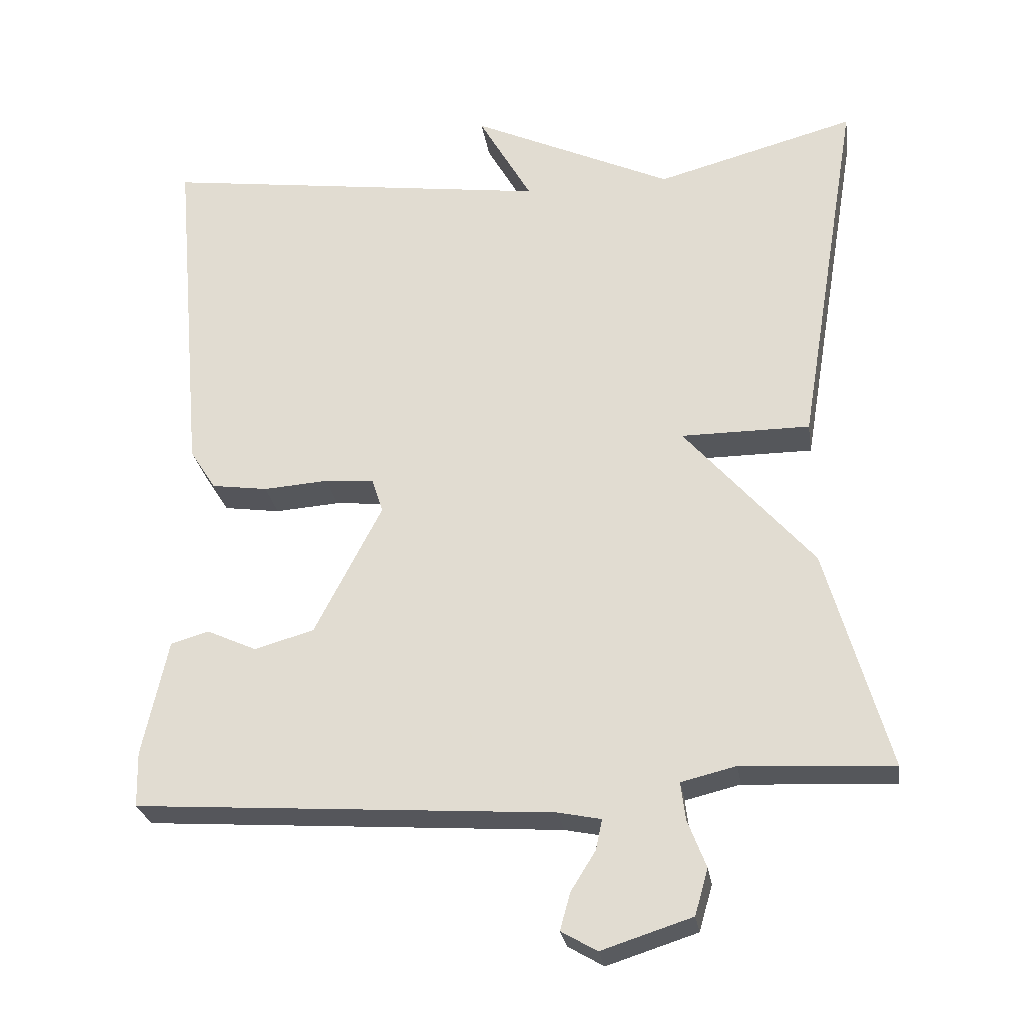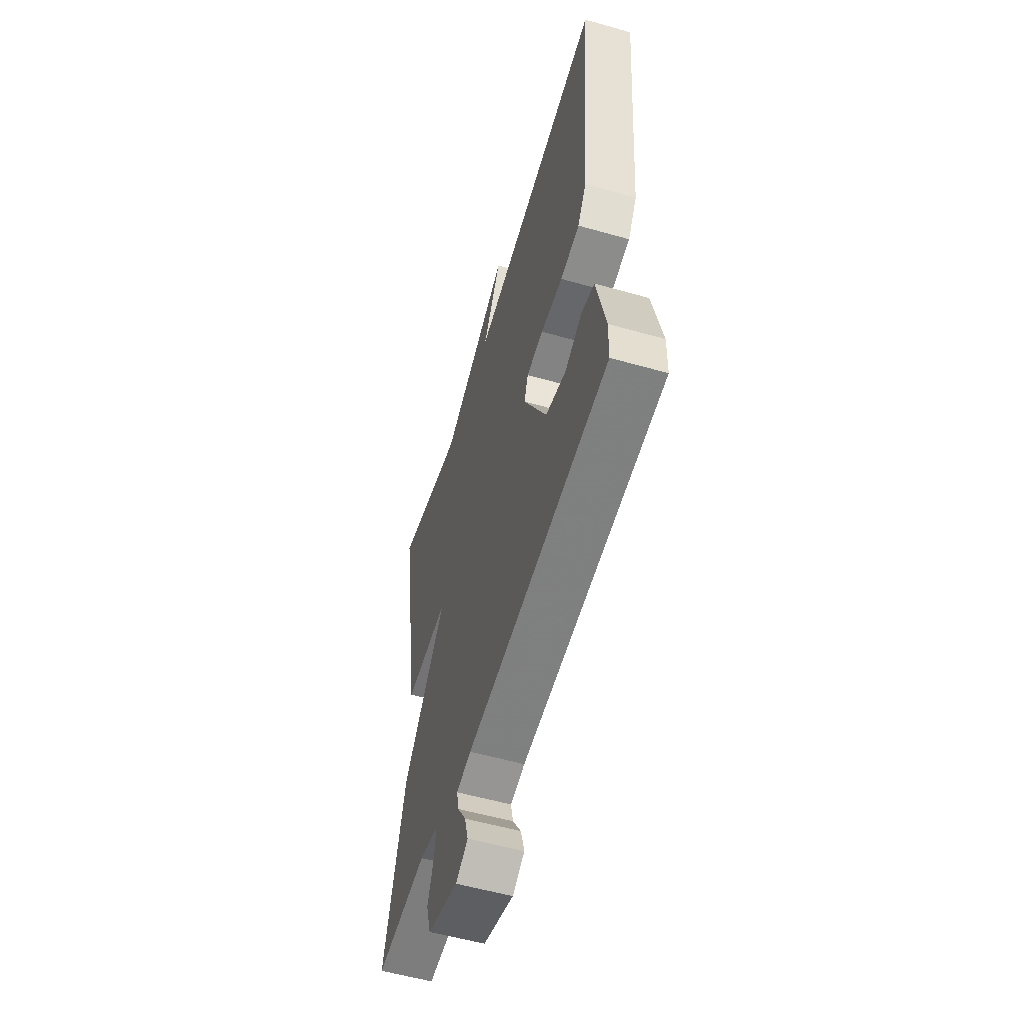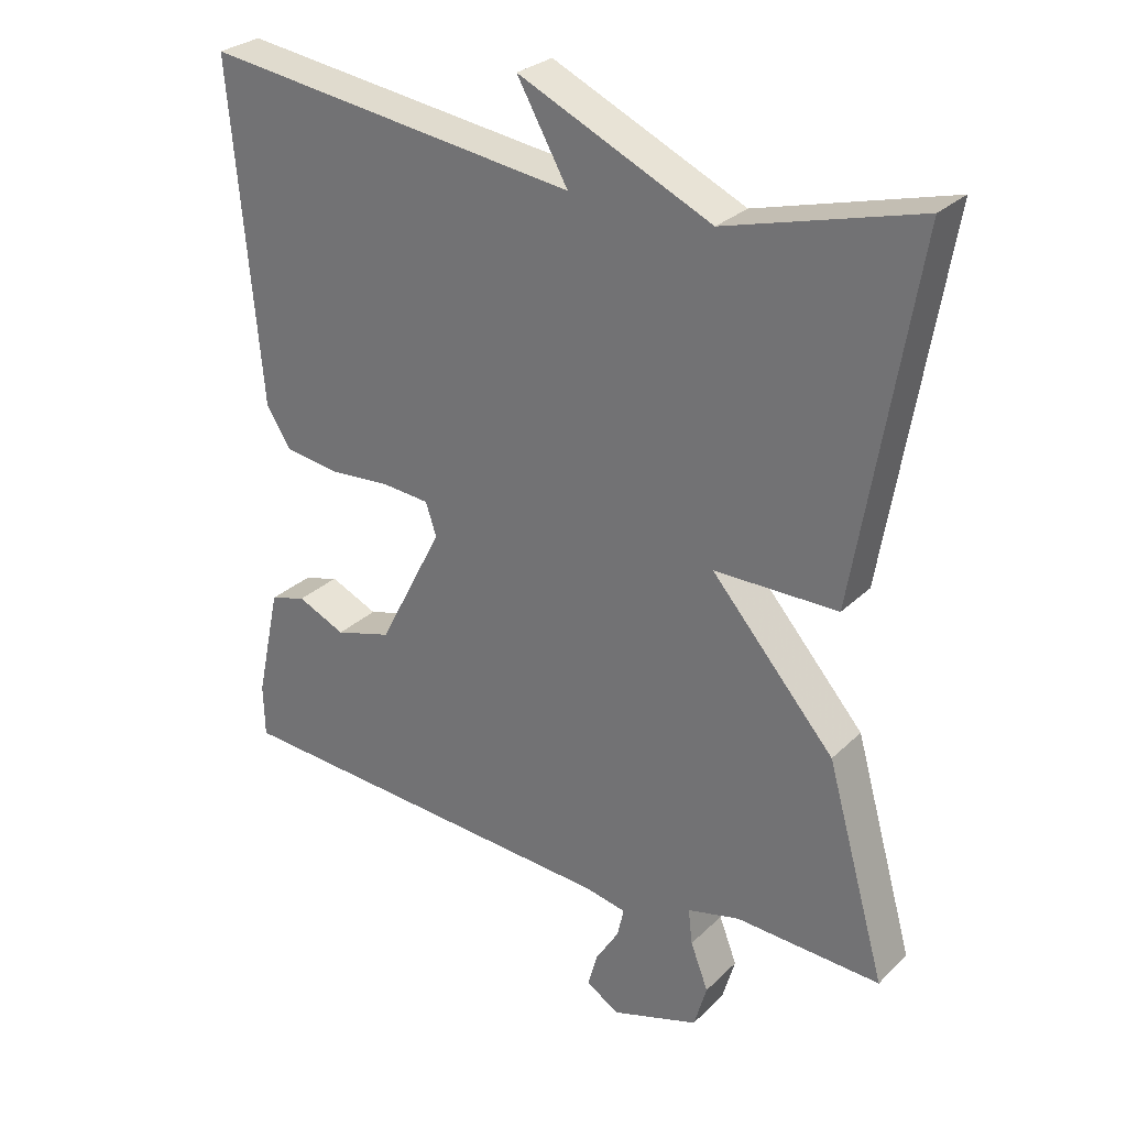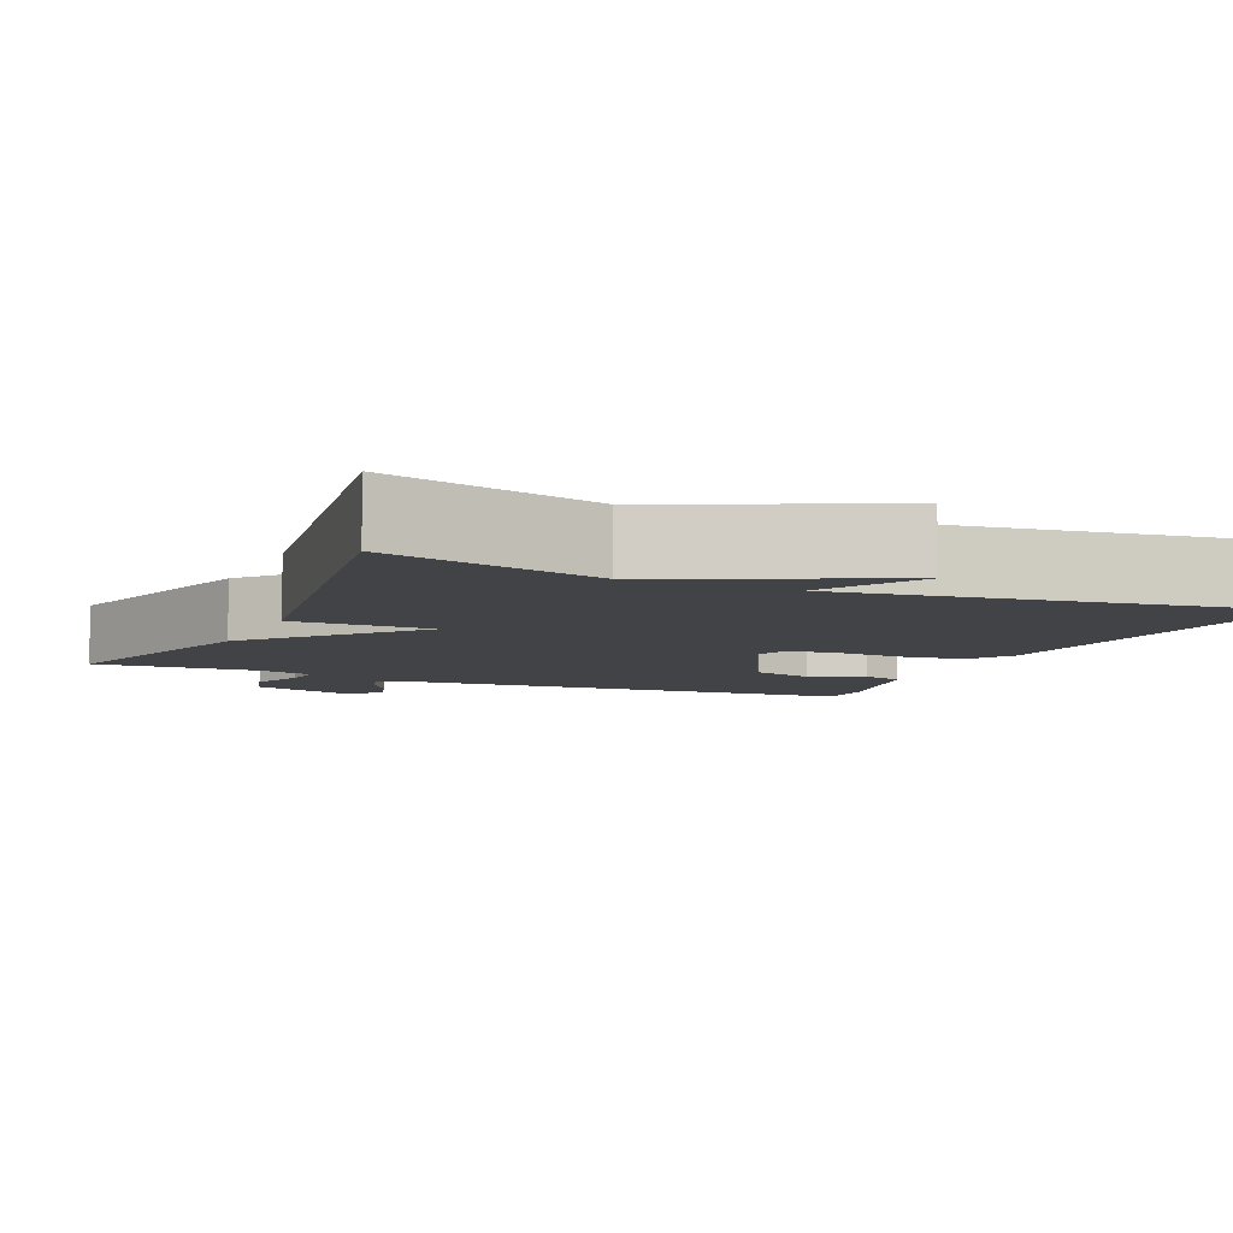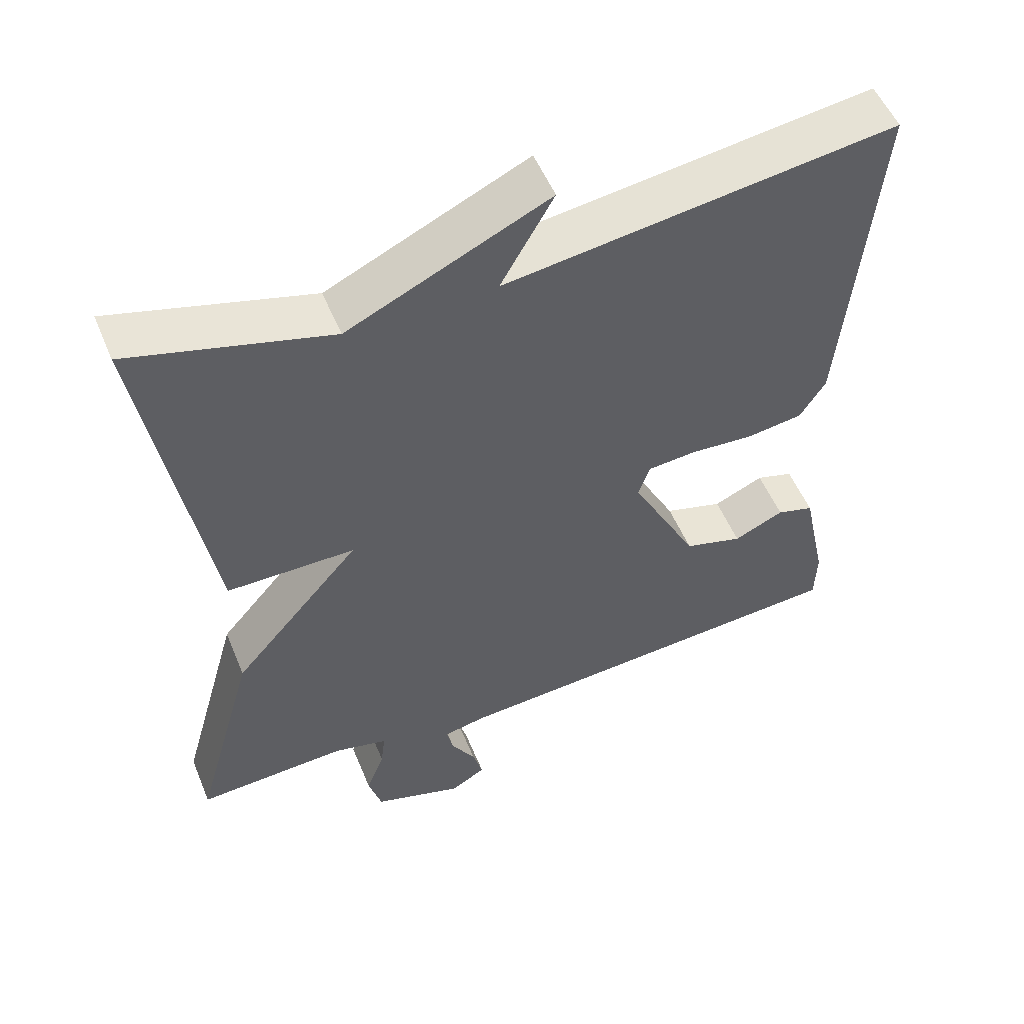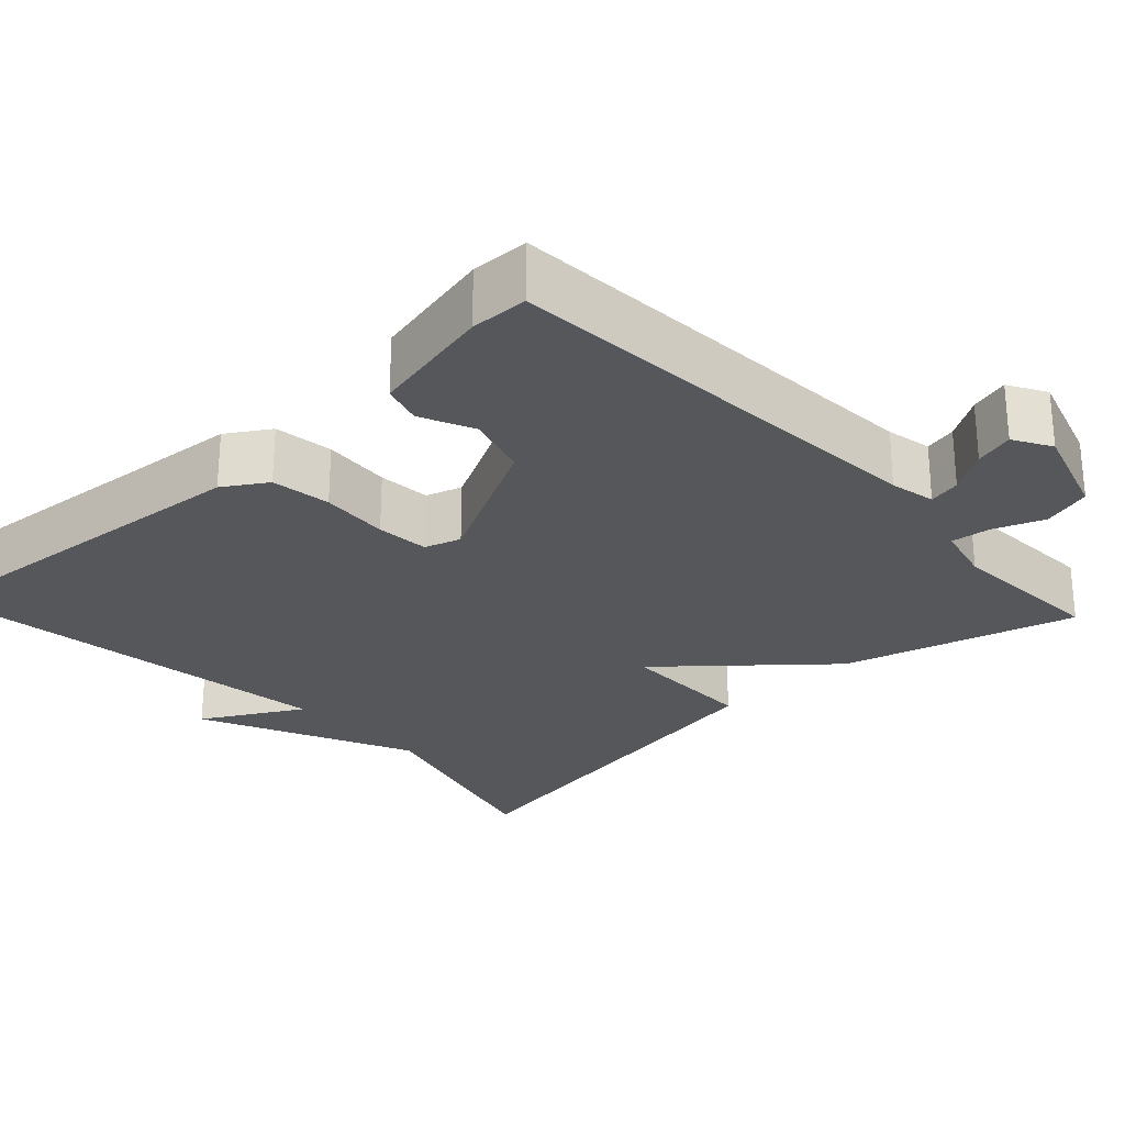
<metadata>
{"format":"obj","ext":"obj","renderer":"f3d","projection":"perspective","resolution":1024,"background":"white","views":[{"elev":-26.8,"azim":-171.2,"up":"+Z"},{"elev":-56.0,"azim":73.4,"up":"+Z"},{"elev":28.2,"azim":-144.6,"up":"+Z"},{"elev":-7.1,"azim":-24.0,"up":"+Y"},{"elev":53.3,"azim":-22.2,"up":"+Z"},{"elev":-26.9,"azim":133.0,"up":"+Y"}]}
</metadata>
<code>
v 0.5 0.07 -0.5
v -0.063 0.07 -0.539
v -0.121 0.07 -0.551
v -0.112 0.07 -0.592
v -0.079 0.07 -0.645
v -0.065 0.07 -0.695
v -0.113 0.07 -0.723
v -0.235 0.07 -0.684
v -0.253 0.07 -0.622
v -0.228 0.07 -0.557
v -0.222 0.07 -0.507
v -0.296 0.07 -0.489
v -0.5 0.07 -0.5
v -0.416 0.07 -0.203
v -0.242 0.07 -0.003
v -0.416 0.07 -0.003
v -0.5 0.07 0.5
v -0.23 0.07 0.427
v 0.042 0.07 0.554
v -0.03 0.07 0.427
v 0.5 0.07 0.5
v 0.458 0.07 0.027
v 0.423 0.07 -0.028
v 0.347 0.07 -0.039
v 0.26 0.07 -0.033
v 0.193 0.07 -0.039
v 0.178 0.07 -0.085
v 0.269 0.07 -0.261
v 0.349 0.07 -0.284
v 0.417 0.07 -0.253
v 0.468 0.07 -0.268
v 0.502 0.07 -0.426
v 0.5 0 -0.5
v -0.063 0 -0.539
v -0.121 0 -0.551
v -0.112 0 -0.592
v -0.079 0 -0.645
v -0.065 0 -0.695
v -0.113 0 -0.723
v -0.235 0 -0.684
v -0.253 0 -0.622
v -0.228 0 -0.557
v -0.222 0 -0.507
v -0.296 0 -0.489
v -0.5 0 -0.5
v -0.416 0 -0.203
v -0.242 0 -0.003
v -0.416 0 -0.003
v -0.5 0 0.5
v -0.23 0 0.427
v 0.042 0 0.554
v -0.03 0 0.427
v 0.5 0 0.5
v 0.458 0 0.027
v 0.423 0 -0.028
v 0.347 0 -0.039
v 0.26 0 -0.033
v 0.193 0 -0.039
v 0.178 0 -0.085
v 0.269 0 -0.261
v 0.349 0 -0.284
v 0.417 0 -0.253
v 0.468 0 -0.268
v 0.502 0 -0.426
f 32 1 2
f 31 32 2
f 30 31 2
f 29 30 2
f 28 29 2 3
f 27 28 3
f 26 27 3
f 23 24 25
f 22 23 25
f 21 22 25
f 20 21 25
f 20 25 26
f 18 19 20
f 18 20 26 3
f 15 16 17 18
f 12 13 14 15
f 11 12 15
f 11 15 18 3
f 8 9 10
f 7 8 10
f 6 7 10
f 5 6 10
f 4 5 10
f 3 4 10 11
f 34 33 64
f 34 64 63
f 34 63 62
f 34 62 61
f 35 34 61 60
f 35 60 59
f 35 59 58
f 57 56 55
f 57 55 54
f 57 54 53
f 57 53 52
f 58 57 52
f 52 51 50
f 35 58 52 50
f 50 49 48 47
f 47 46 45 44
f 47 44 43
f 35 50 47 43
f 42 41 40
f 42 40 39
f 42 39 38
f 42 38 37
f 42 37 36
f 43 42 36 35
f 1 33 34 2
f 2 34 35 3
f 3 35 36 4
f 4 36 37 5
f 5 37 38 6
f 6 38 39 7
f 7 39 40 8
f 8 40 41 9
f 9 41 42 10
f 10 42 43 11
f 11 43 44 12
f 12 44 45 13
f 13 45 46 14
f 14 46 47 15
f 15 47 48 16
f 16 48 49 17
f 17 49 50 18
f 18 50 51 19
f 19 51 52 20
f 20 52 53 21
f 21 53 54 22
f 22 54 55 23
f 23 55 56 24
f 24 56 57 25
f 25 57 58 26
f 26 58 59 27
f 27 59 60 28
f 28 60 61 29
f 29 61 62 30
f 30 62 63 31
f 31 63 64 32
f 32 64 33 1

</code>
